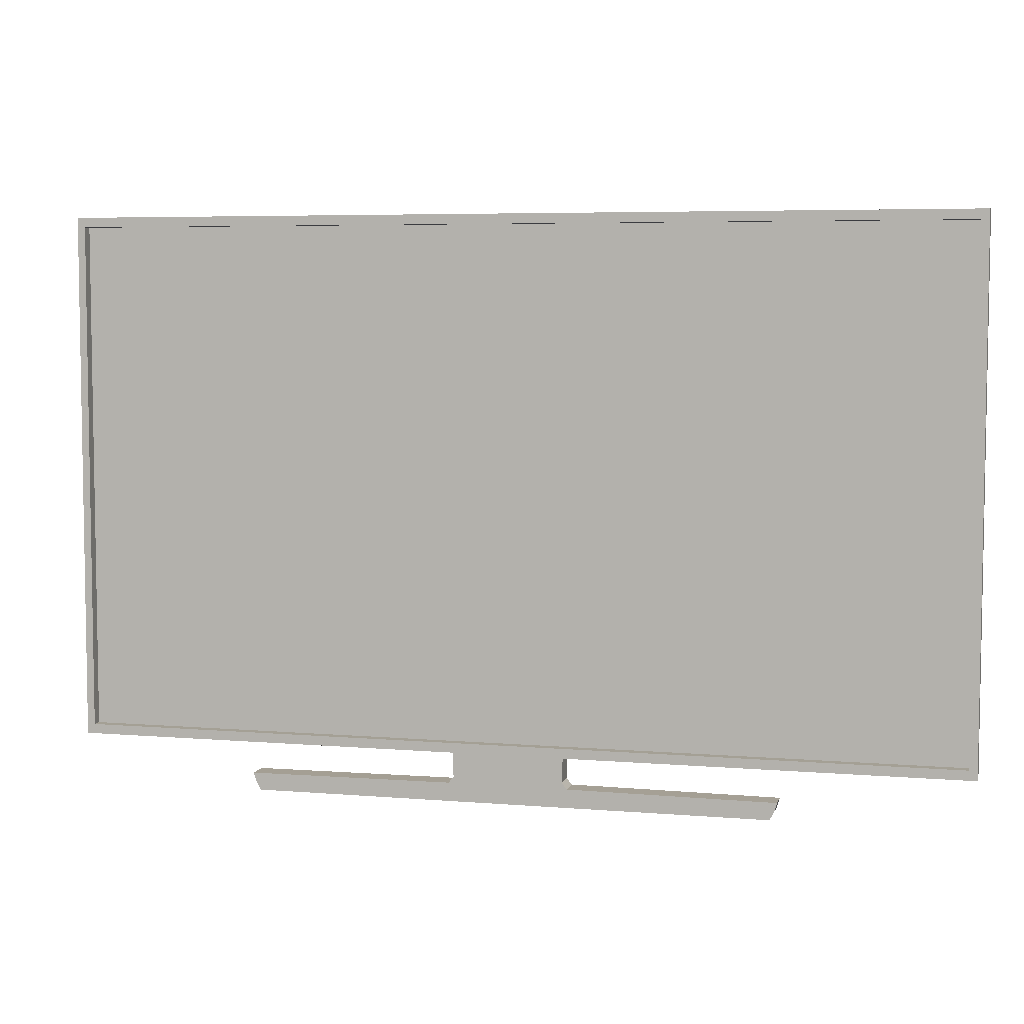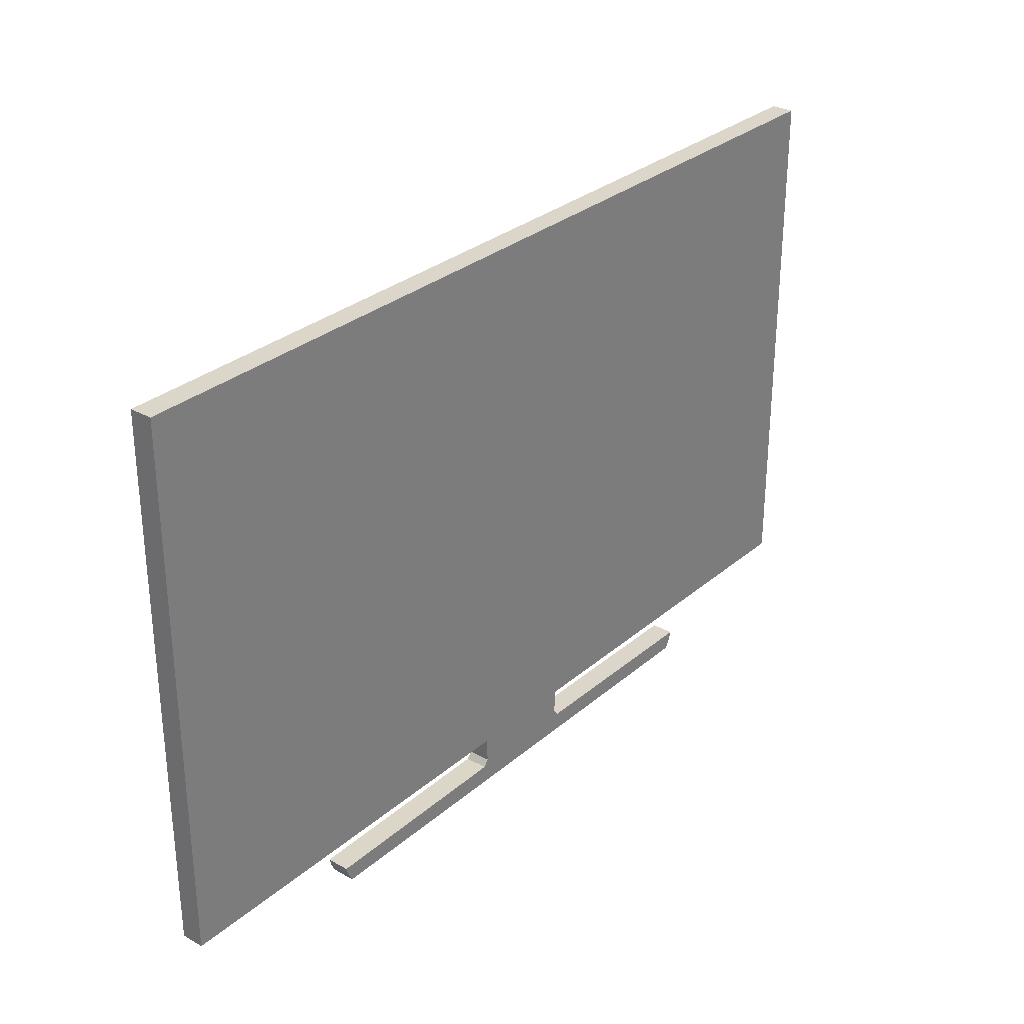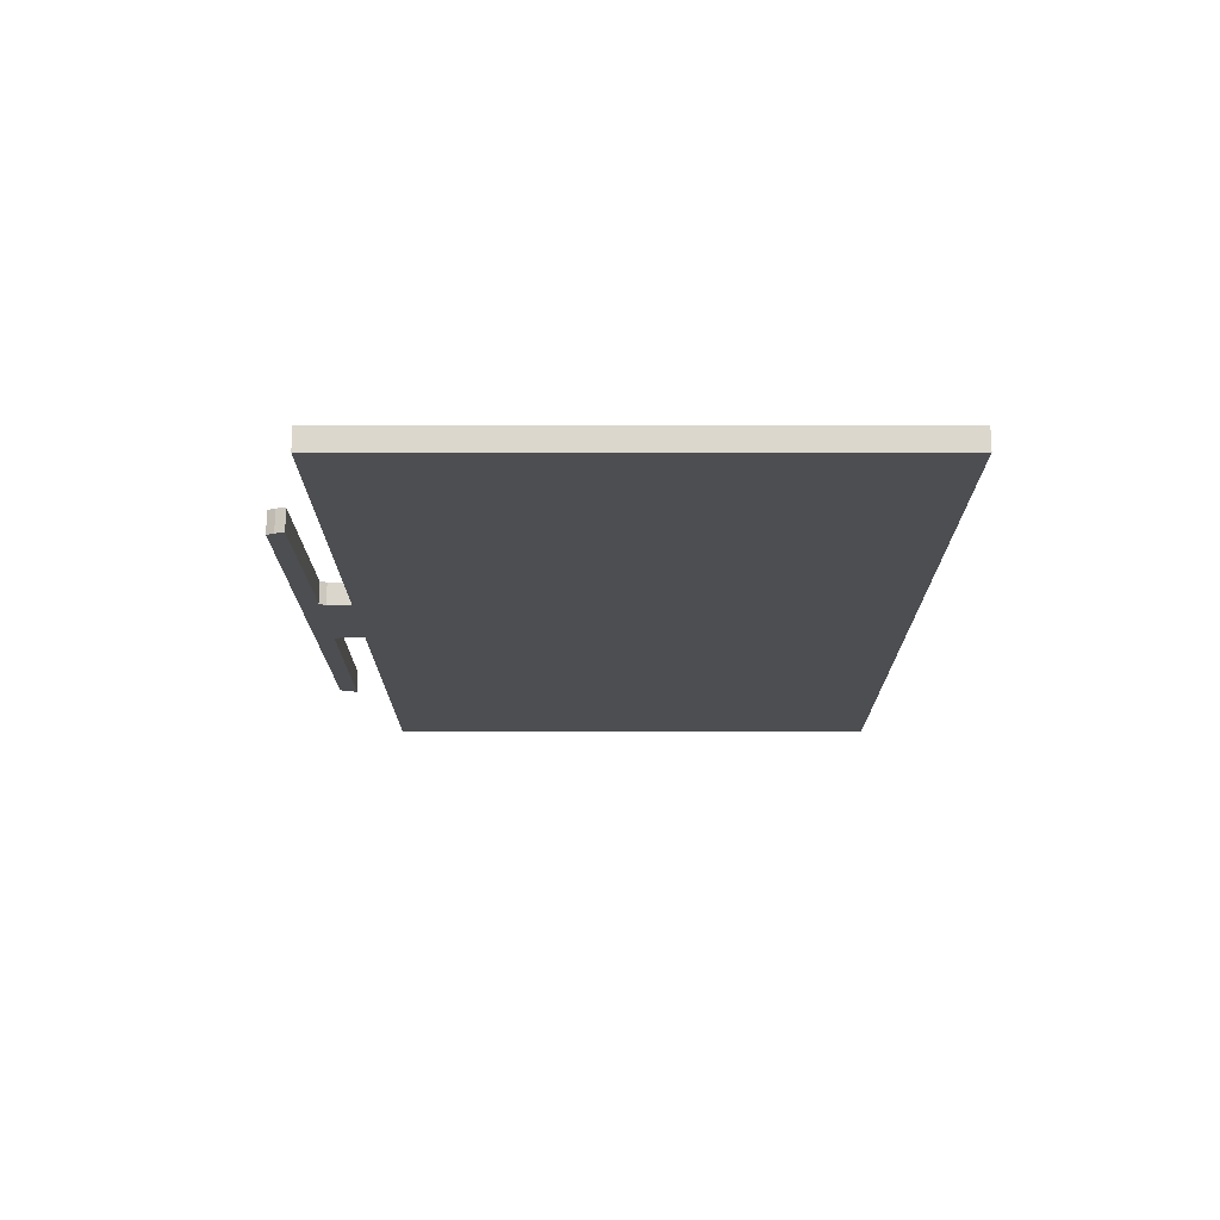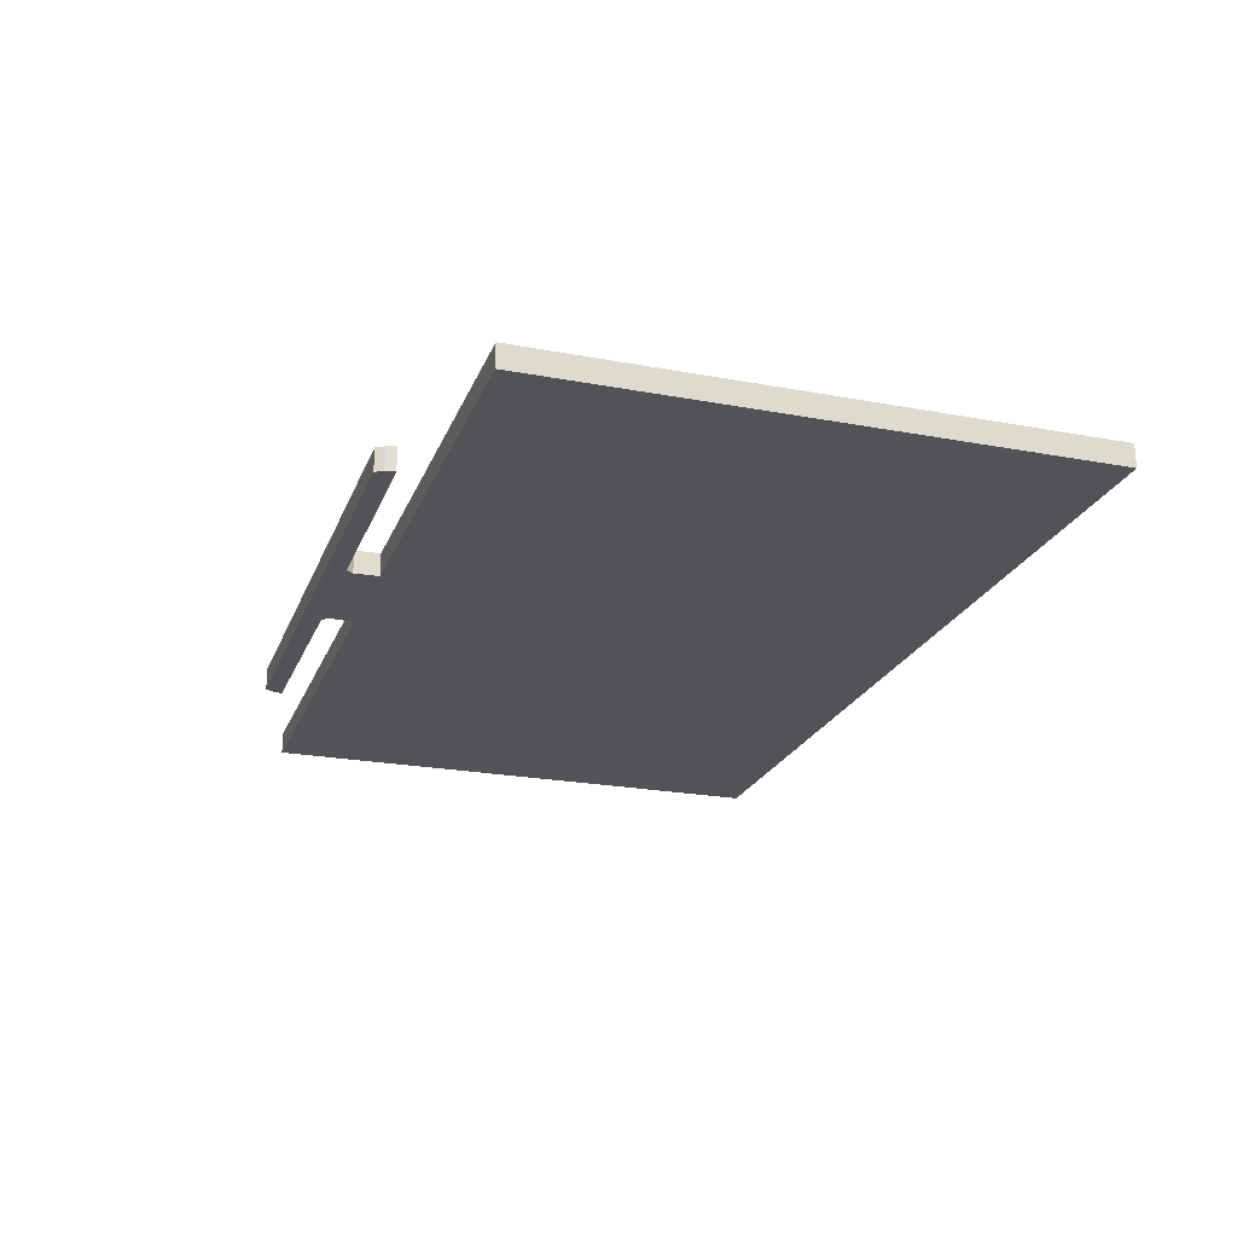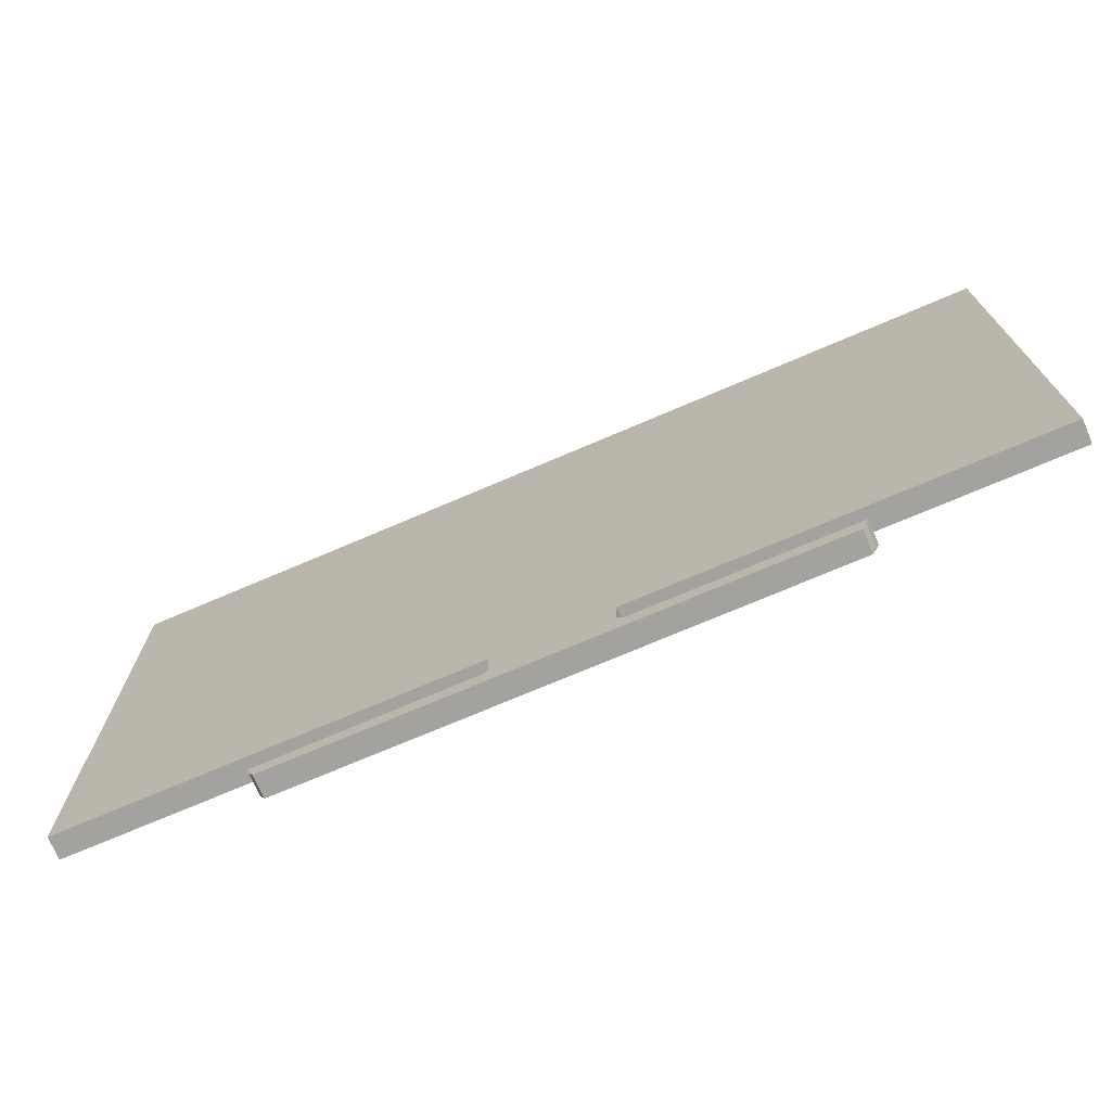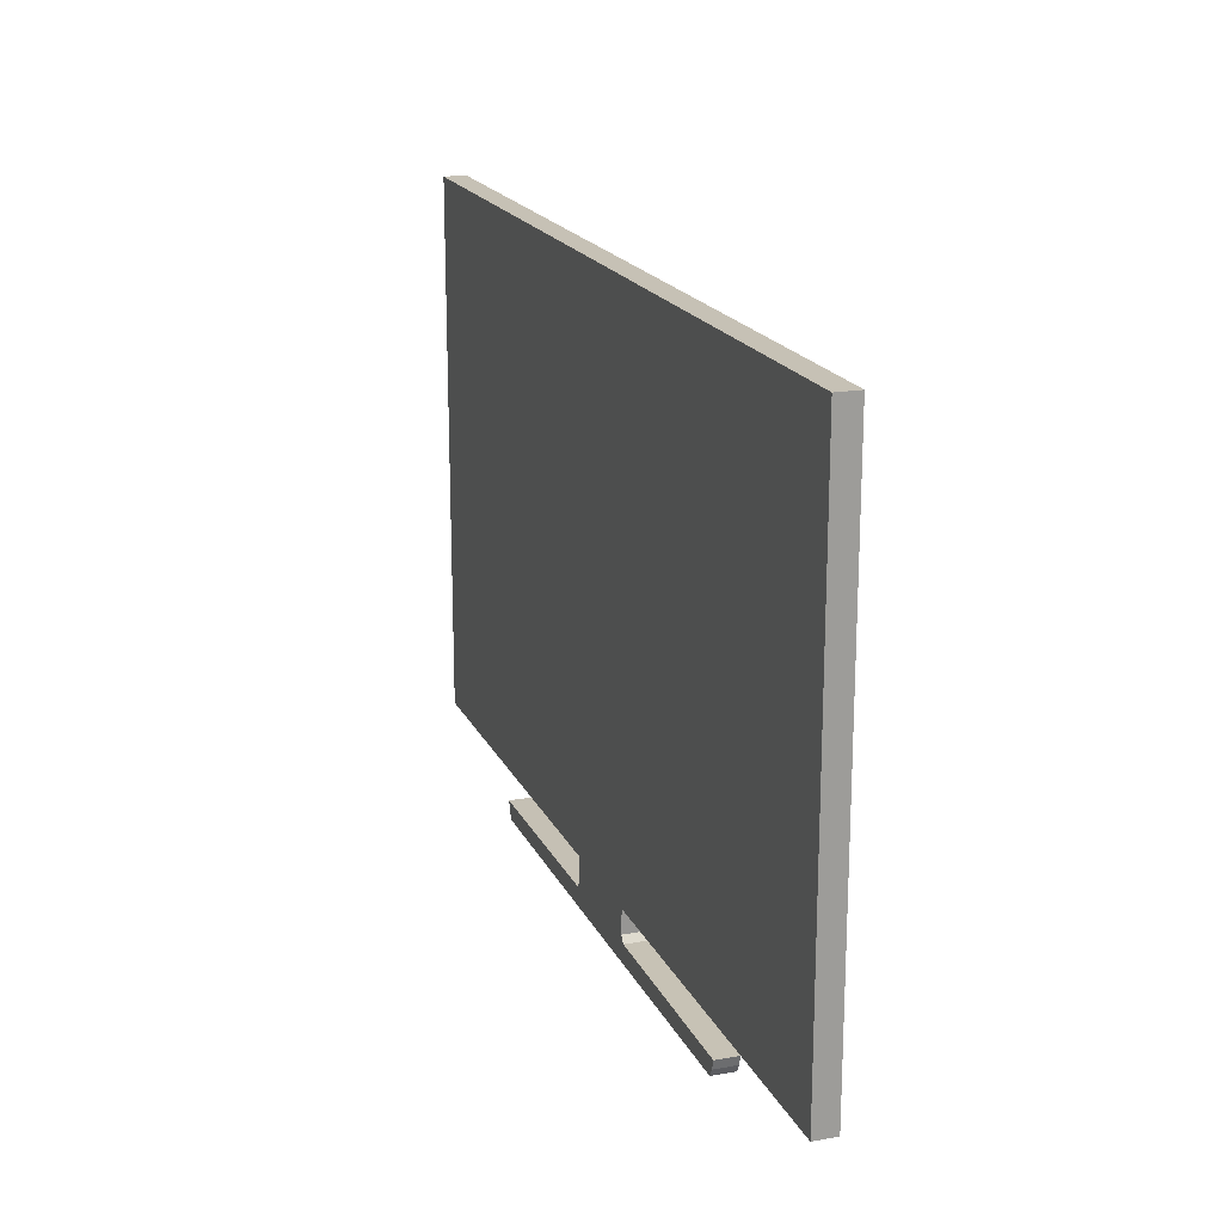
<metadata>
{"format":"obj","ext":"obj","renderer":"f3d","projection":"perspective","resolution":1024,"background":"white","views":[{"elev":5.7,"azim":14.3,"up":"+Y"},{"elev":30.0,"azim":129.2,"up":"+Y"},{"elev":-16.7,"azim":90.1,"up":"+Z"},{"elev":-22.5,"azim":72.1,"up":"+Z"},{"elev":-72.4,"azim":-156.8,"up":"+Y"},{"elev":18.7,"azim":-109.1,"up":"+Y"}]}
</metadata>
<code>
o Cube
v -0.8755 -0.4676 -1.043
v -0.8755 0.5632 -1.043
v 0.8805 0.5632 -1.043
v 0.8805 -0.4676 -1.043
v 0.8805 -0.4676 -1
v 0.8805 0.5632 -1
v -0.8755 0.5632 -1
v -0.8755 -0.4676 -1
v 0.8655 -0.4488 -1
v -0.8605 -0.4488 -1
v -0.8605 0.5444 -1
v 0.8655 0.5444 -1
v 0.8655 -0.4488 -1.02
v -0.8605 -0.4488 -1.02
v -0.8605 0.5444 -1.02
v 0.8655 0.5444 -1.02
v -0.1105 -0.4676 -1.043
v -0.1105 -0.4676 -1
v 0.1076 -0.4676 -1.043
v 0.1076 -0.4676 -1
v -0.1086 -0.5145 -1.043
v -0.1086 -0.5145 -1
v 0.1056 -0.5145 -1.043
v 0.1056 -0.5145 -1
v -0.1185 -0.527 -1.043
v -0.1185 -0.527 -1
v 0.1155 -0.527 -1.043
v 0.1155 -0.527 -1
v -0.5198 -0.5295 -1.043
v -0.5198 -0.5295 -1
v 0.5169 -0.5295 -1.043
v 0.5169 -0.5295 -1
v -0.5141 -0.548 -1.043
v -0.5141 -0.548 -1
v 0.5112 -0.548 -1.043
v 0.5112 -0.548 -1
v -0.5059 -0.563 -1.043
v -0.5059 -0.563 -1
v 0.503 -0.563 -1.043
v 0.503 -0.563 -1
f 8 7 2 1
f 5 6 12 9
f 7 6 3 2
f 6 5 4 3
f 1 2 3 4 19 17
f 18 8 1 17
f 10 9 13 14
f 8 18 20 5 9 10
f 7 8 10 11
f 6 7 11 12
f 14 13 16 15
f 11 10 14 15
f 12 11 15 16
f 9 12 16 13
f 5 20 19 4
f 18 17 21 22
f 17 19 23 21
f 19 20 24 23
f 20 18 22 24
f 21 23 27 25
f 23 24 28 27
f 24 22 26 28
f 22 21 25 26
f 27 28 32 31
f 28 26 30 32
f 26 25 29 30
f 25 27 31 29
f 30 29 33 34
f 29 31 35 33
f 31 32 36 35
f 32 30 34 36
f 35 36 40 39
f 36 34 38 40
f 34 33 37 38
f 33 35 39 37
f 37 39 40 38

</code>
